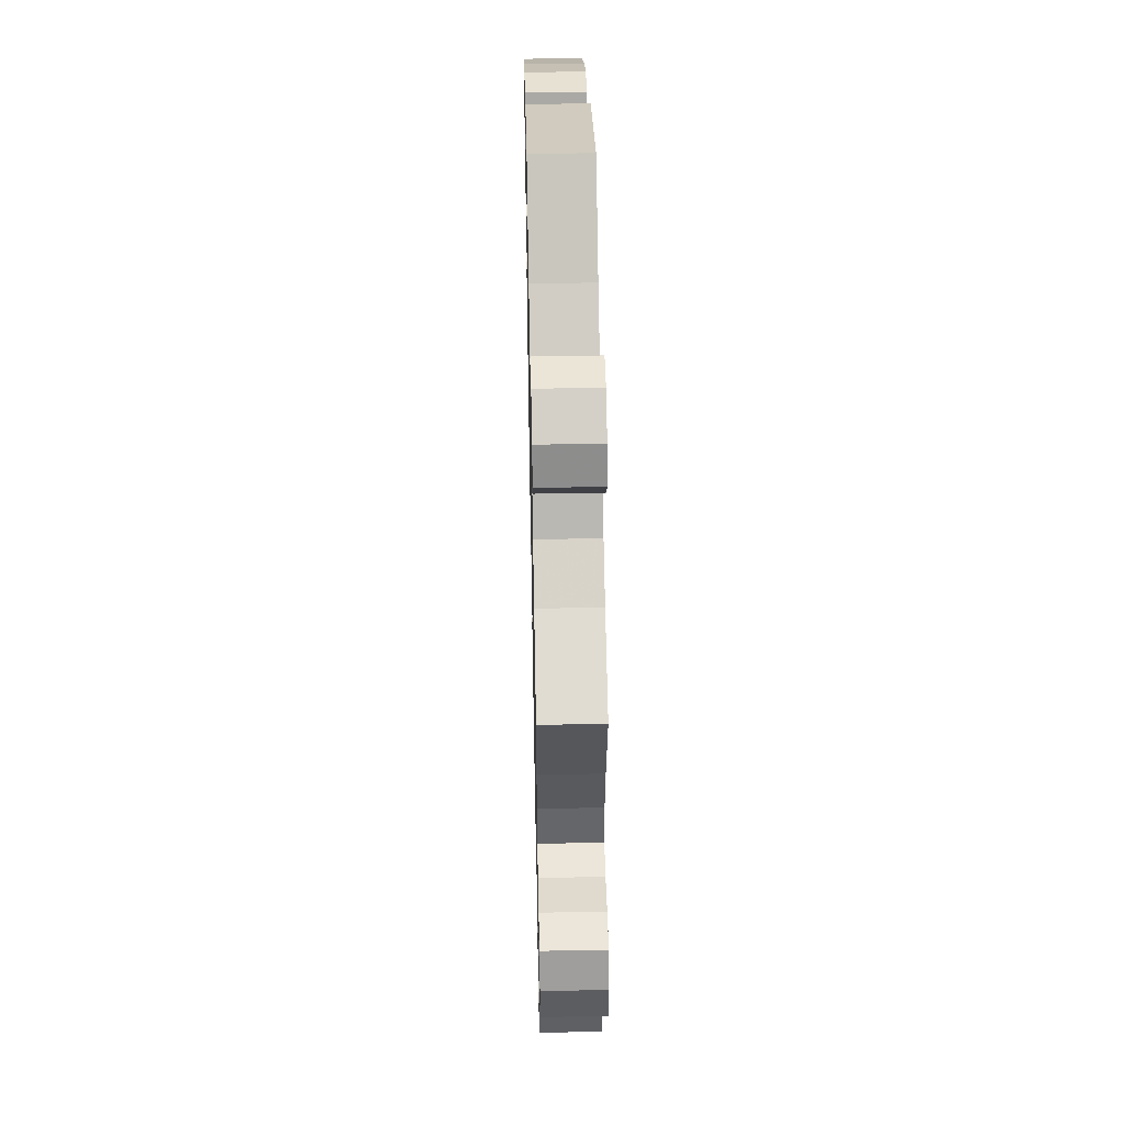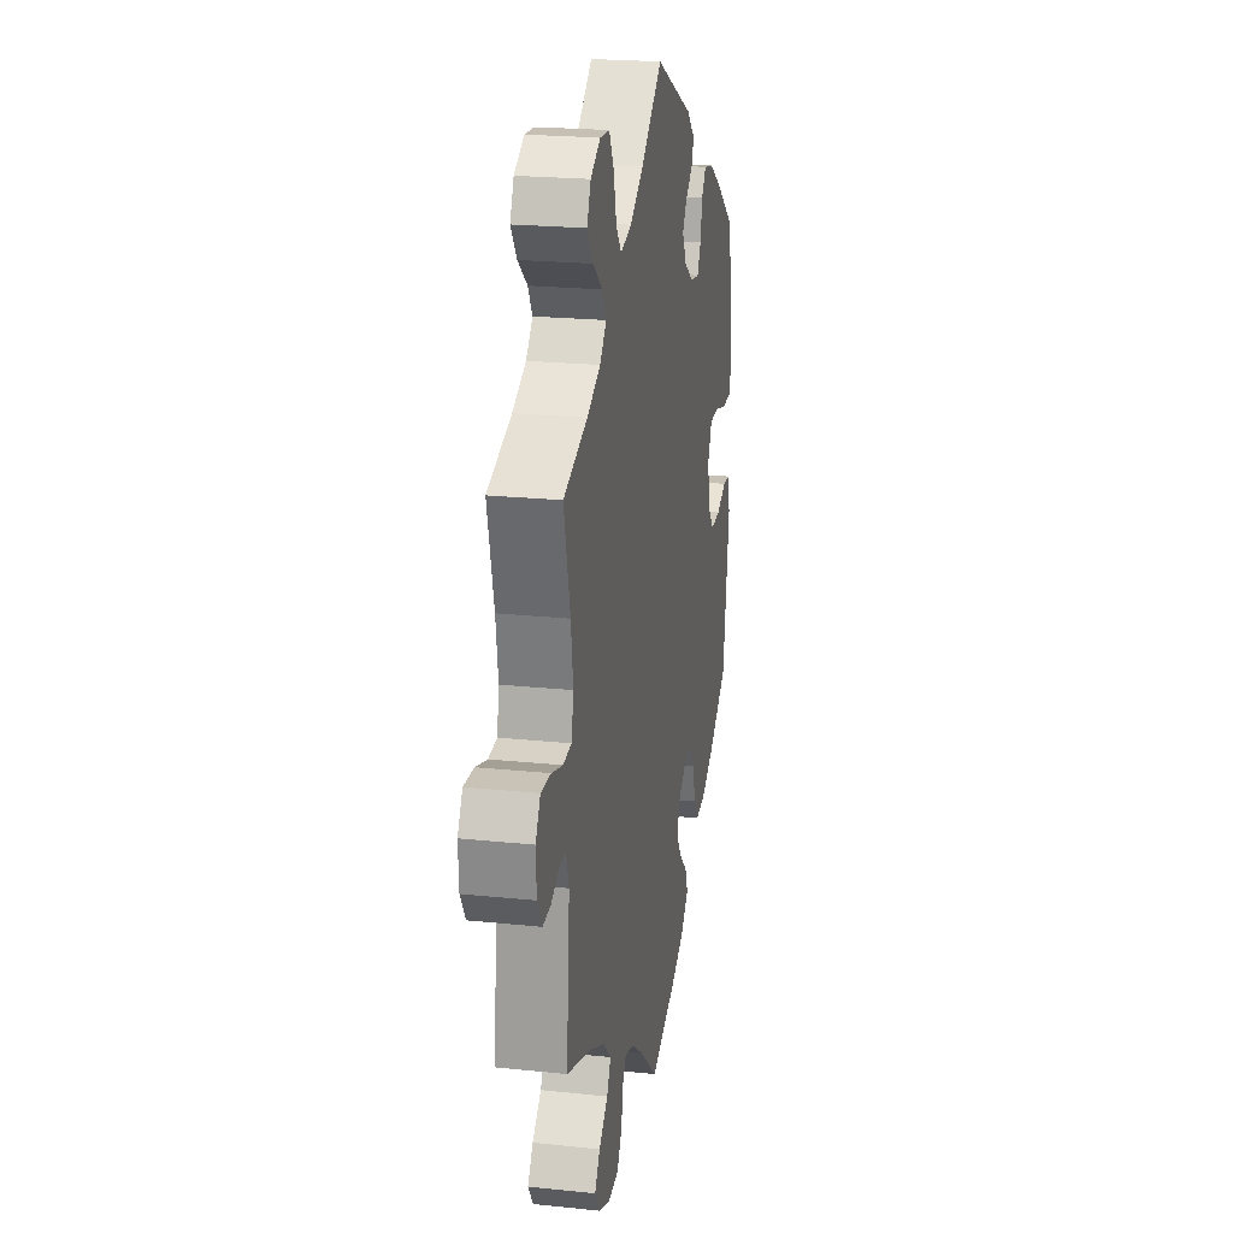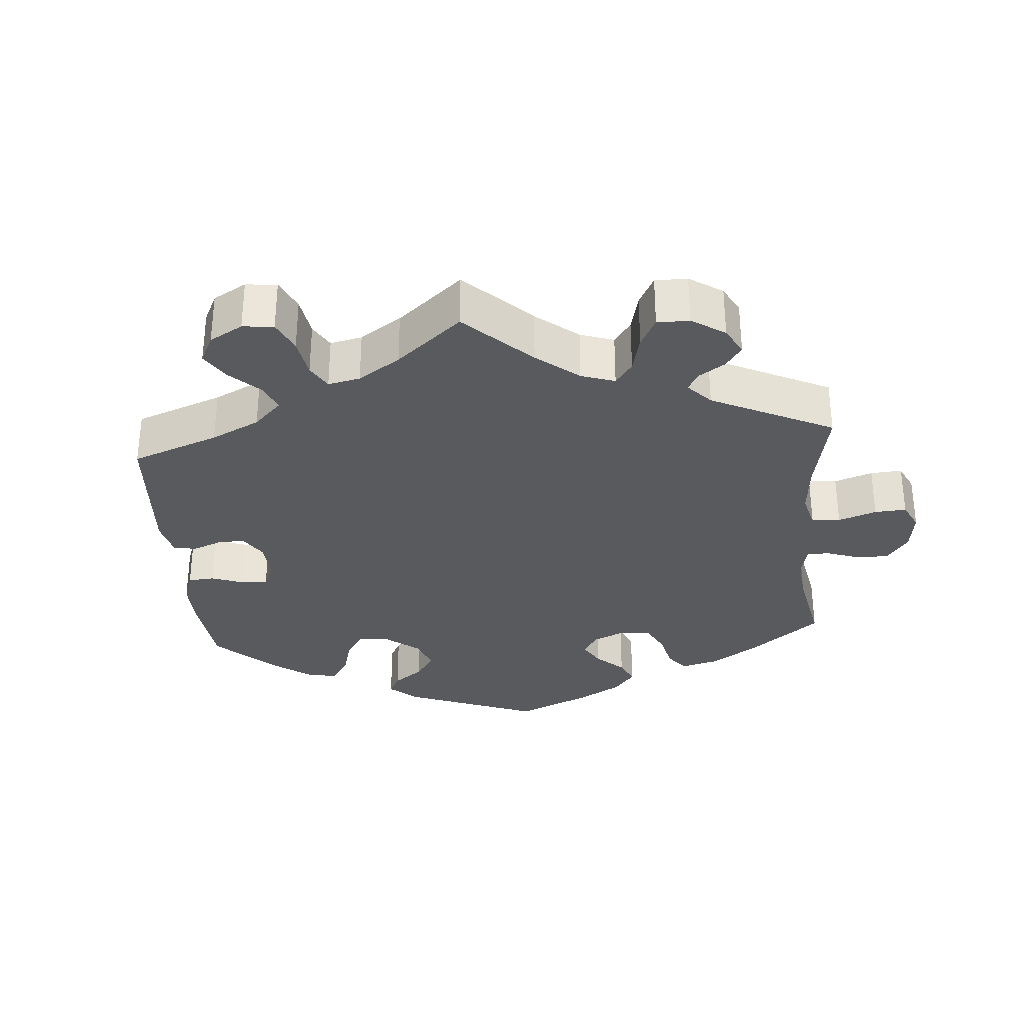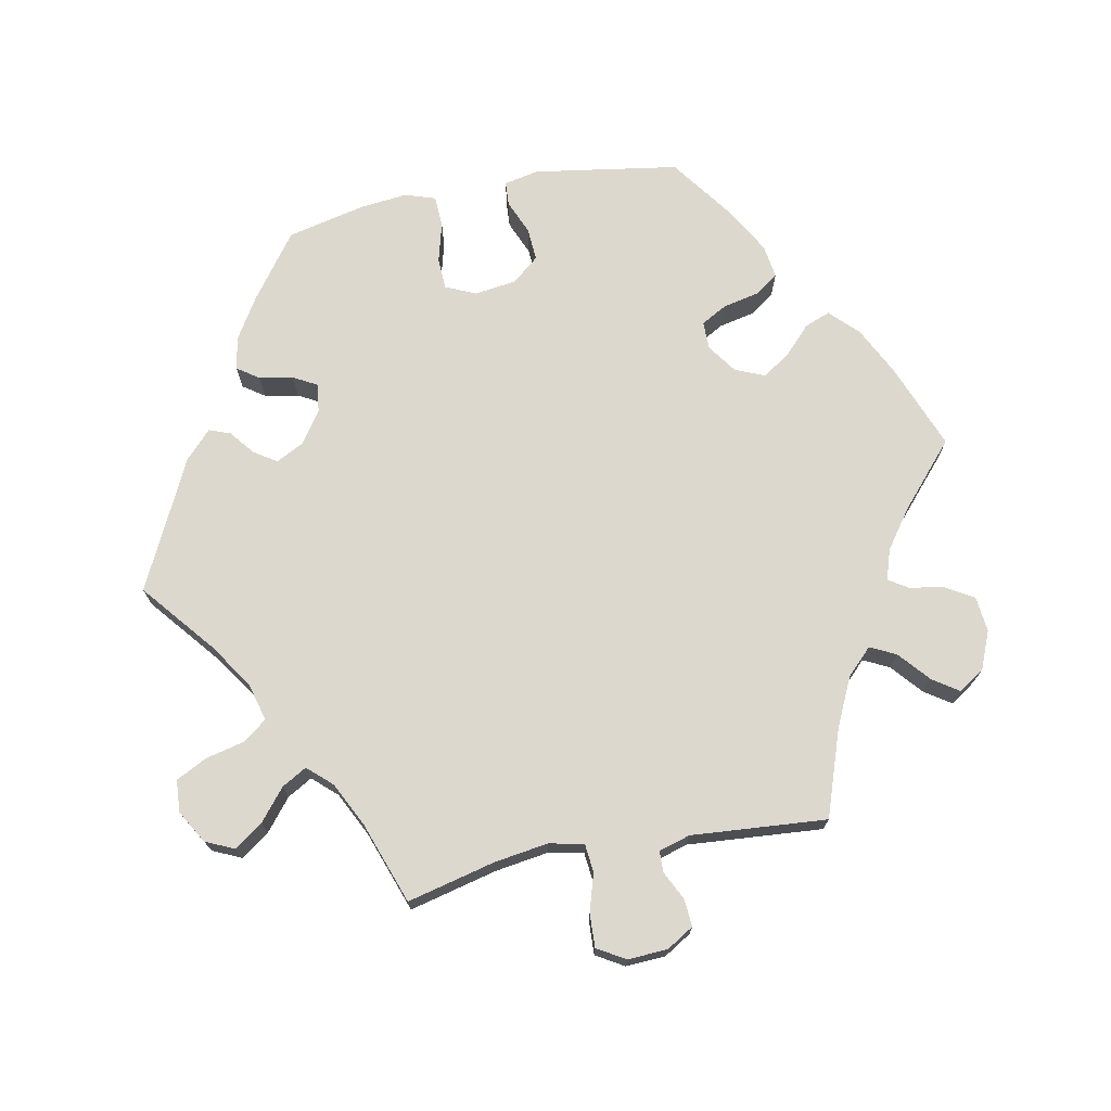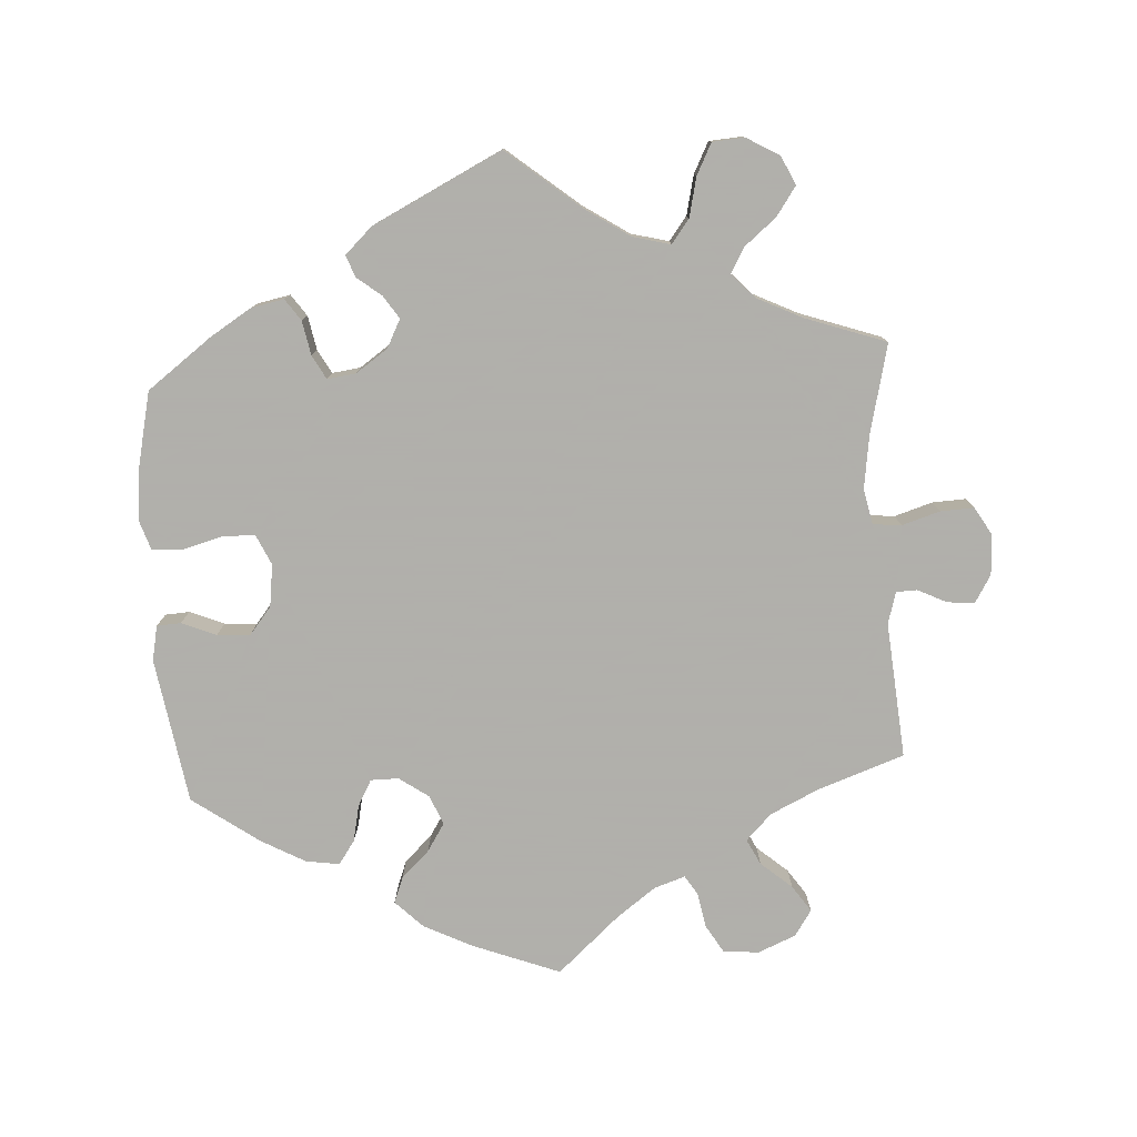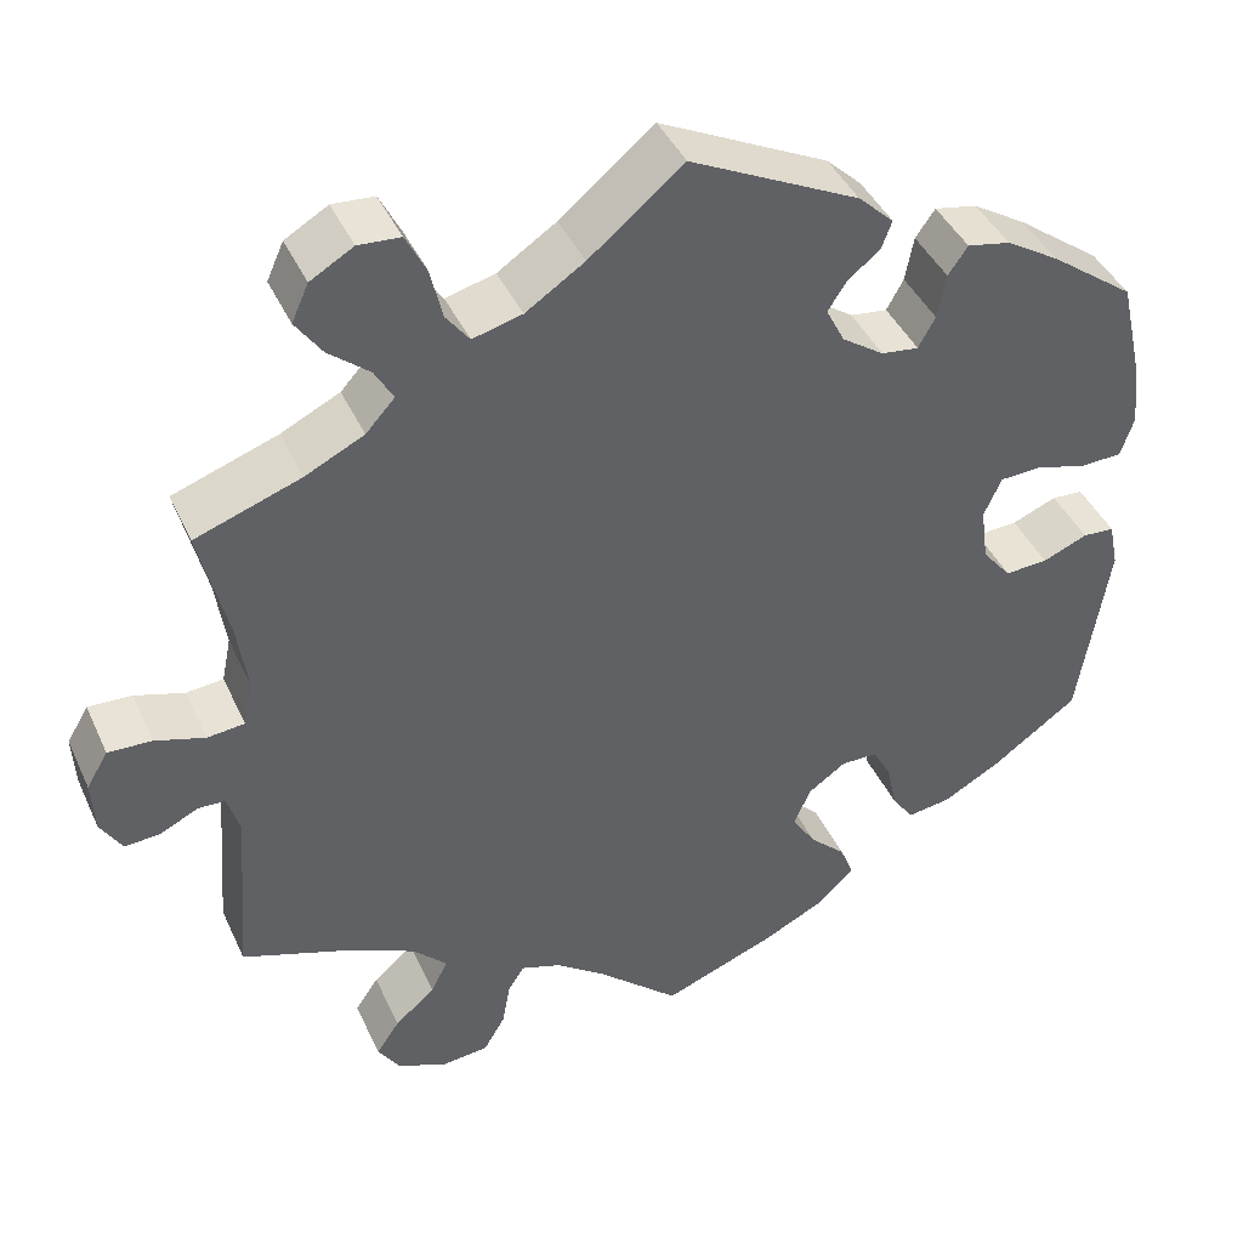
<metadata>
{"format":"obj","ext":"obj","renderer":"f3d","projection":"perspective","resolution":1024,"background":"white","views":[{"elev":49.8,"azim":88.8,"up":"+Z"},{"elev":21.8,"azim":100.4,"up":"+Z"},{"elev":-31.8,"azim":64.6,"up":"+Y"},{"elev":72.3,"azim":78.9,"up":"+Y"},{"elev":-78.4,"azim":3.7,"up":"+Y"},{"elev":42.0,"azim":156.8,"up":"+Z"}]}
</metadata>
<code>
v 0.101 0.07 0.495
v 0.164 0.07 0.453
v 0.217 0.07 0.439
v 0.242 0.07 0.472
v 0.255 0.07 0.527
v 0.277 0.07 0.57
v 0.322 0.07 0.573
v 0.368 0.07 0.546
v 0.386 0.07 0.506
v 0.358 0.07 0.466
v 0.314 0.07 0.43
v 0.294 0.07 0.395
v 0.325 0.07 0.361
v 0.388 0.07 0.33
v 0.501 0.07 0.29
v 0.471 0.07 0.166
v 0.46 0.07 0.091
v 0.47 0.07 0.042
v 0.51 0.07 0.038
v 0.563 0.07 0.054
v 0.61 0.07 0.056
v 0.633 0.07 0.017
v 0.63 0.07 -0.039
v 0.607 0.07 -0.077
v 0.569 0.07 -0.074
v 0.528 0.07 -0.054
v 0.499 0.07 -0.055
v 0.486 0.07 -0.099
v 0.501 0.07 -0.289
v 0.38 0.07 -0.331
v 0.312 0.07 -0.363
v 0.276 0.07 -0.399
v 0.294 0.07 -0.435
v 0.337 0.07 -0.472
v 0.362 0.07 -0.509
v 0.338 0.07 -0.545
v 0.285 0.07 -0.567
v 0.235 0.07 -0.562
v 0.212 0.07 -0.523
v 0.203 0.07 -0.474
v 0.186 0.07 -0.447
v 0.143 0.07 -0.461
v 0.088 0.07 -0.501
v 0.001 0.07 -0.578
v -0.12 0.07 -0.531
v -0.188 0.07 -0.497
v -0.226 0.07 -0.459
v -0.212 0.07 -0.423
v -0.173 0.07 -0.386
v -0.148 0.07 -0.347
v -0.165 0.07 -0.306
v -0.206 0.07 -0.277
v -0.245 0.07 -0.277
v -0.265 0.07 -0.313
v -0.276 0.07 -0.364
v -0.299 0.07 -0.397
v -0.346 0.07 -0.39
v -0.407 0.07 -0.356
v -0.5 0.07 -0.289
v -0.532 0.07 -0.086
v -0.522 0.07 -0.037
v -0.488 0.07 -0.035
v -0.44 0.07 -0.055
v -0.394 0.07 -0.058
v -0.363 0.07 -0.02
v -0.355 0.07 0.039
v -0.374 0.07 0.081
v -0.418 0.07 0.083
v -0.474 0.07 0.068
v -0.518 0.07 0.07
v -0.532 0.07 0.113
v -0.525 0.07 0.179
v -0.5 0.07 0.289
v -0.409 0.07 0.356
v -0.352 0.07 0.391
v -0.306 0.07 0.4
v -0.285 0.07 0.37
v -0.276 0.07 0.322
v -0.258 0.07 0.289
v -0.218 0.07 0.294
v -0.173 0.07 0.325
v -0.153 0.07 0.364
v -0.174 0.07 0.396
v -0.208 0.07 0.423
v -0.219 0.07 0.453
v -0.181 0.07 0.489
v 0 0.07 0.578
v 0.101 0 0.495
v 0.164 0 0.453
v 0.217 0 0.439
v 0.242 0 0.472
v 0.255 0 0.527
v 0.277 0 0.57
v 0.322 0 0.573
v 0.368 0 0.546
v 0.386 0 0.506
v 0.358 0 0.466
v 0.314 0 0.43
v 0.294 0 0.395
v 0.325 0 0.361
v 0.388 0 0.33
v 0.501 0 0.29
v 0.471 0 0.166
v 0.46 0 0.091
v 0.47 0 0.042
v 0.51 0 0.038
v 0.563 0 0.054
v 0.61 0 0.056
v 0.633 0 0.017
v 0.63 0 -0.039
v 0.607 0 -0.077
v 0.569 0 -0.074
v 0.528 0 -0.054
v 0.499 0 -0.055
v 0.486 0 -0.099
v 0.501 0 -0.289
v 0.38 0 -0.331
v 0.312 0 -0.363
v 0.276 0 -0.399
v 0.294 0 -0.435
v 0.337 0 -0.472
v 0.362 0 -0.509
v 0.338 0 -0.545
v 0.285 0 -0.567
v 0.235 0 -0.562
v 0.212 0 -0.523
v 0.203 0 -0.474
v 0.186 0 -0.447
v 0.143 0 -0.461
v 0.088 0 -0.501
v 0.001 0 -0.578
v -0.12 0 -0.531
v -0.188 0 -0.497
v -0.226 0 -0.459
v -0.212 0 -0.423
v -0.173 0 -0.386
v -0.148 0 -0.347
v -0.165 0 -0.306
v -0.206 0 -0.277
v -0.245 0 -0.277
v -0.265 0 -0.313
v -0.276 0 -0.364
v -0.299 0 -0.397
v -0.346 0 -0.39
v -0.407 0 -0.356
v -0.5 0 -0.289
v -0.532 0 -0.086
v -0.522 0 -0.037
v -0.488 0 -0.035
v -0.44 0 -0.055
v -0.394 0 -0.058
v -0.363 0 -0.02
v -0.355 0 0.039
v -0.374 0 0.081
v -0.418 0 0.083
v -0.474 0 0.068
v -0.518 0 0.07
v -0.532 0 0.113
v -0.525 0 0.179
v -0.5 0 0.289
v -0.409 0 0.356
v -0.352 0 0.391
v -0.306 0 0.4
v -0.285 0 0.37
v -0.276 0 0.322
v -0.258 0 0.289
v -0.218 0 0.294
v -0.173 0 0.325
v -0.153 0 0.364
v -0.174 0 0.396
v -0.208 0 0.423
v -0.219 0 0.453
v -0.181 0 0.489
v 0 0 0.578
f 86 87 1
f 83 84 85 86
f 82 83 86 1
f 81 82 1 2
f 80 81 2 3
f 75 76 77 78
f 75 78 79
f 74 75 79
f 73 74 79
f 72 73 79
f 71 72 79 80
f 68 69 70 71
f 67 68 71 80
f 60 61 62 63
f 60 63 64
f 59 60 64
f 58 59 64 65
f 54 55 56 57
f 53 54 57 58
f 46 47 48 49
f 46 49 50
f 43 44 45 46
f 42 43 46 50
f 41 42 50 51
f 37 38 39 40
f 37 40 41
f 36 37 41
f 33 34 35 36
f 32 33 36 41
f 31 32 41 51
f 28 29 30
f 27 28 30 31
f 23 24 25 26
f 23 26 27
f 22 23 27
f 19 20 21 22
f 18 19 22 27
f 14 15 16
f 13 14 16 17
f 12 13 17 18
f 8 9 10 11
f 8 11 12
f 7 8 12
f 4 5 6 7
f 3 4 7 12
f 66 67 80 3
f 53 58 65 66
f 52 53 66 3
f 27 31 51 52
f 18 27 52
f 3 12 18 52
f 88 174 173
f 173 172 171 170
f 88 173 170 169
f 89 88 169 168
f 90 89 168 167
f 165 164 163 162
f 166 165 162
f 166 162 161
f 166 161 160
f 166 160 159
f 167 166 159 158
f 158 157 156 155
f 167 158 155 154
f 150 149 148 147
f 151 150 147
f 151 147 146
f 152 151 146 145
f 144 143 142 141
f 145 144 141 140
f 136 135 134 133
f 137 136 133
f 133 132 131 130
f 137 133 130 129
f 138 137 129 128
f 127 126 125 124
f 128 127 124
f 128 124 123
f 123 122 121 120
f 128 123 120 119
f 138 128 119 118
f 117 116 115
f 118 117 115 114
f 113 112 111 110
f 114 113 110
f 114 110 109
f 109 108 107 106
f 114 109 106 105
f 103 102 101
f 104 103 101 100
f 105 104 100 99
f 98 97 96 95
f 99 98 95
f 99 95 94
f 94 93 92 91
f 99 94 91 90
f 90 167 154 153
f 153 152 145 140
f 90 153 140 139
f 139 138 118 114
f 139 114 105
f 139 105 99 90
f 1 88 89 2
f 2 89 90 3
f 3 90 91 4
f 4 91 92 5
f 5 92 93 6
f 6 93 94 7
f 7 94 95 8
f 8 95 96 9
f 9 96 97 10
f 10 97 98 11
f 11 98 99 12
f 12 99 100 13
f 13 100 101 14
f 14 101 102 15
f 15 102 103 16
f 16 103 104 17
f 17 104 105 18
f 18 105 106 19
f 19 106 107 20
f 20 107 108 21
f 21 108 109 22
f 22 109 110 23
f 23 110 111 24
f 24 111 112 25
f 25 112 113 26
f 26 113 114 27
f 27 114 115 28
f 28 115 116 29
f 29 116 117 30
f 30 117 118 31
f 31 118 119 32
f 32 119 120 33
f 33 120 121 34
f 34 121 122 35
f 35 122 123 36
f 36 123 124 37
f 37 124 125 38
f 38 125 126 39
f 39 126 127 40
f 40 127 128 41
f 41 128 129 42
f 42 129 130 43
f 43 130 131 44
f 44 131 132 45
f 45 132 133 46
f 46 133 134 47
f 47 134 135 48
f 48 135 136 49
f 49 136 137 50
f 50 137 138 51
f 51 138 139 52
f 52 139 140 53
f 53 140 141 54
f 54 141 142 55
f 55 142 143 56
f 56 143 144 57
f 57 144 145 58
f 58 145 146 59
f 59 146 147 60
f 60 147 148 61
f 61 148 149 62
f 62 149 150 63
f 63 150 151 64
f 64 151 152 65
f 65 152 153 66
f 66 153 154 67
f 67 154 155 68
f 68 155 156 69
f 69 156 157 70
f 70 157 158 71
f 71 158 159 72
f 72 159 160 73
f 73 160 161 74
f 74 161 162 75
f 75 162 163 76
f 76 163 164 77
f 77 164 165 78
f 78 165 166 79
f 79 166 167 80
f 80 167 168 81
f 81 168 169 82
f 82 169 170 83
f 83 170 171 84
f 84 171 172 85
f 85 172 173 86
f 86 173 174 87
f 87 174 88 1

</code>
